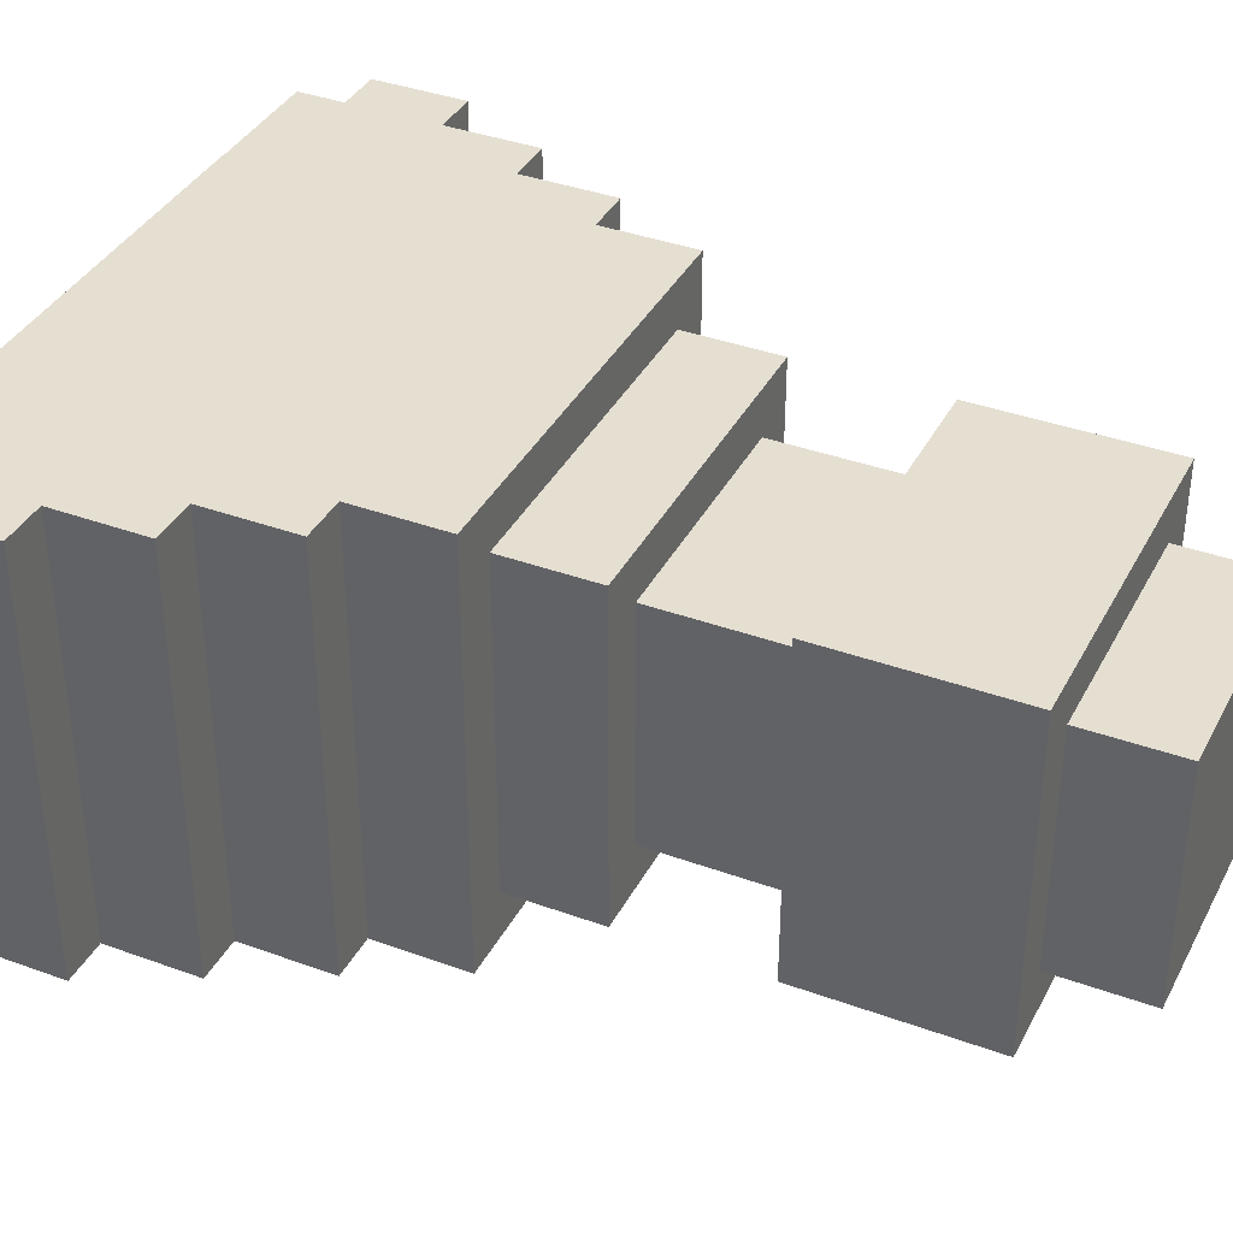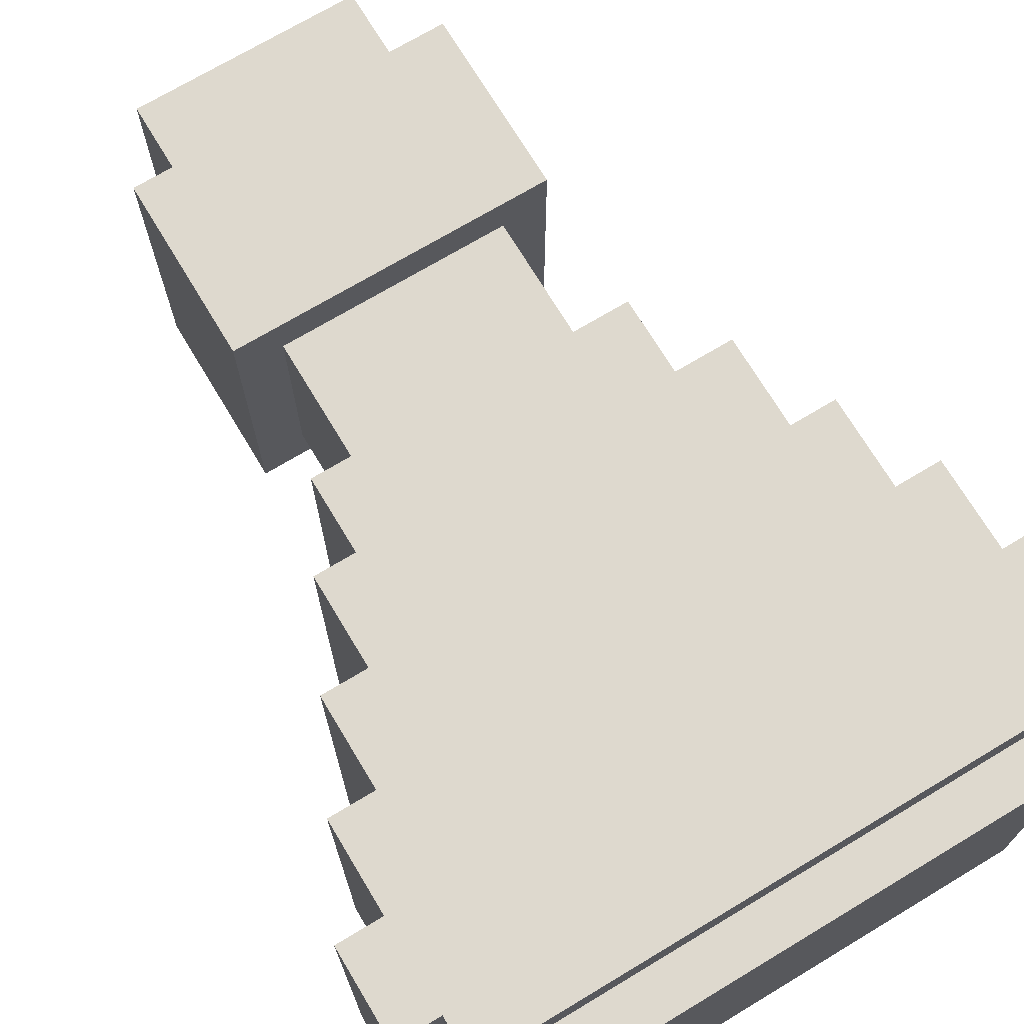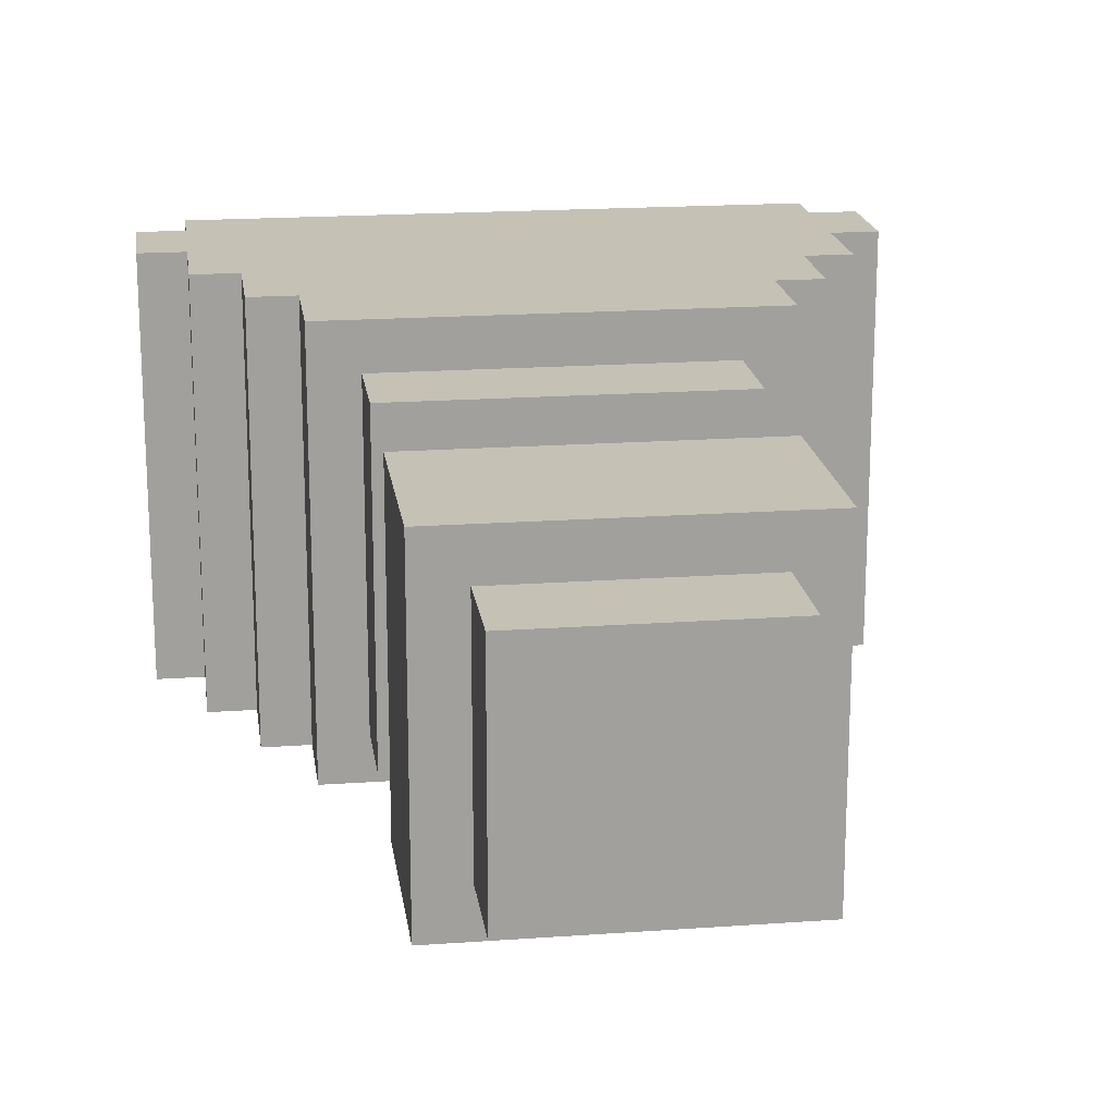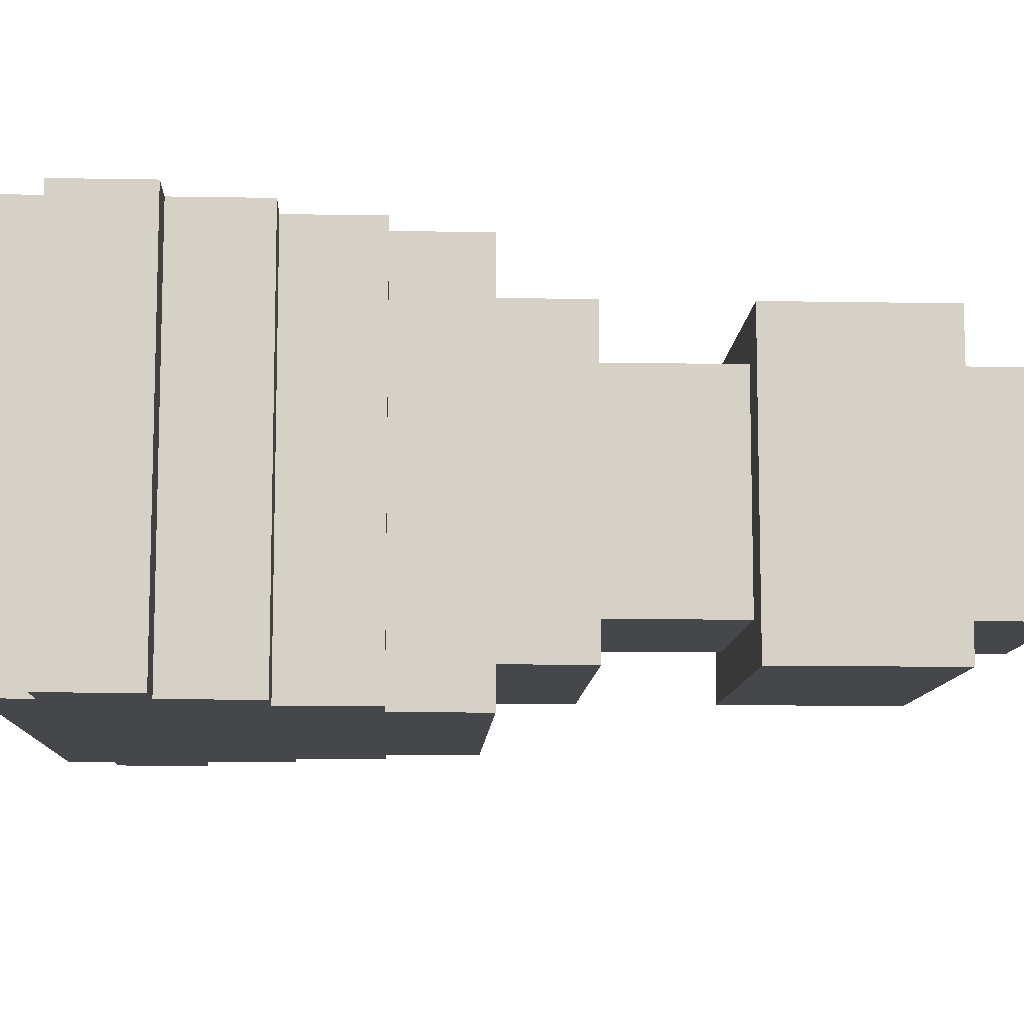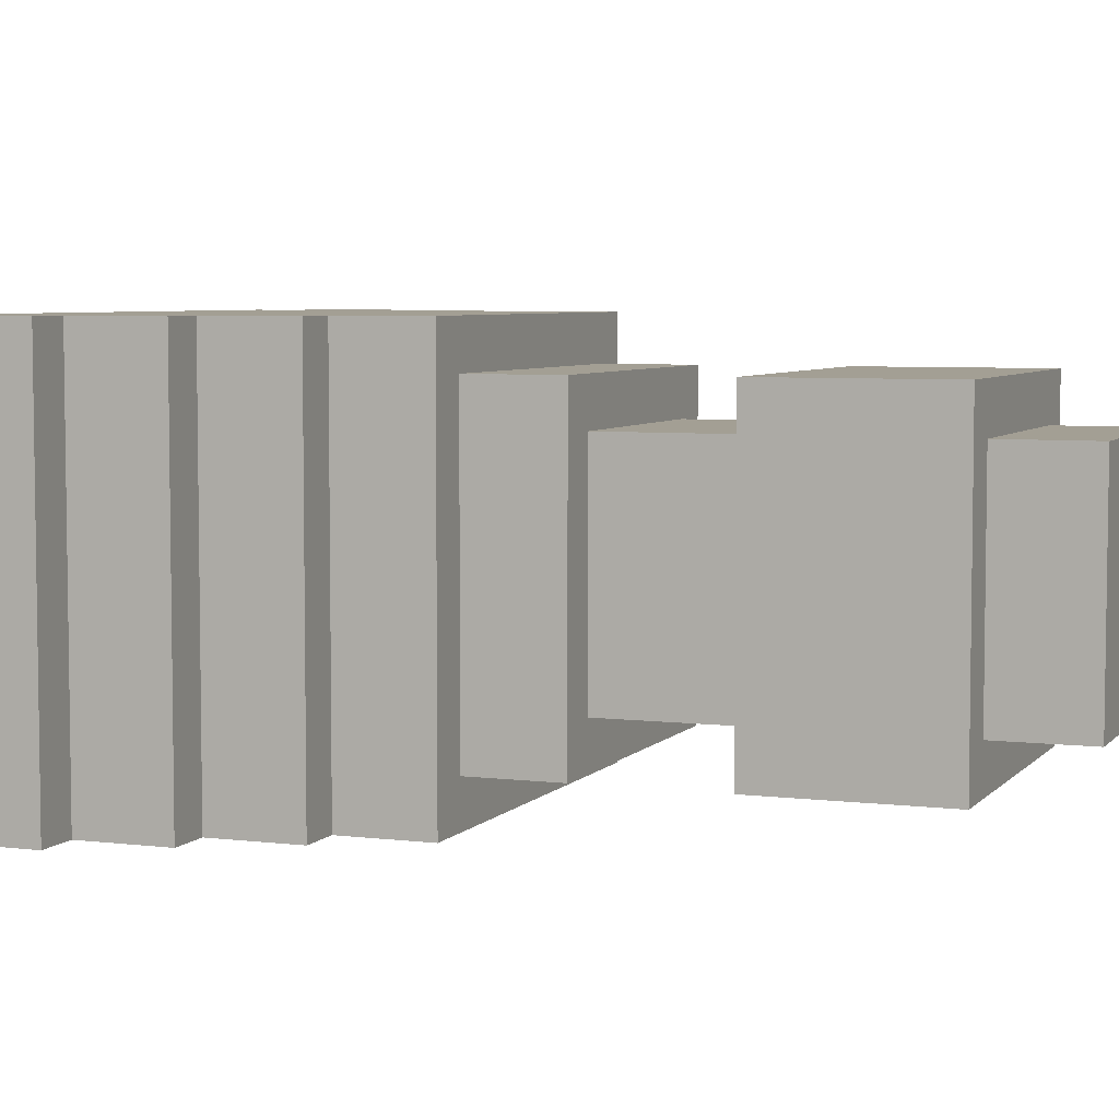
<metadata>
{"format":"obj","ext":"obj","renderer":"f3d","projection":"perspective","resolution":1024,"background":"white","views":[{"elev":37.5,"azim":115.1,"up":"+Z"},{"elev":71.4,"azim":-31.0,"up":"+Z"},{"elev":18.7,"azim":172.2,"up":"+Z"},{"elev":-10.2,"azim":87.4,"up":"+Z"},{"elev":5.4,"azim":111.1,"up":"+Z"}]}
</metadata>
<code>
g InvisibilityPotion
v 0.035 0.1297 0.035
v -0.035 0.1097 0.035
v -0.035 0.1297 0.035
v 0.035 0.1097 0.035
v -0.025 0.1297 0.025
v 0.025 0.1597 0.025
v 0.025 0.1297 0.025
v -0.025 0.1597 0.025
v -0.035 0.1597 0.035
v 0.035 0.1997 0.035
v 0.035 0.1597 0.035
v -0.035 0.1997 0.035
v -0.025 0.1997 0.025
v 0.025 0.2197 0.025
v 0.025 0.1997 0.025
v -0.025 0.2197 0.025
v -0.035 0.1297 -0.035
v -0.035 0.1097 0.035
v -0.035 0.1097 -0.035
v -0.035 0.1297 0.035
v -0.055 0.08971 0.045
v -0.055 0.06971 -0.045
v -0.055 0.08971 -0.045
v -0.055 0.06971 0.045
v -0.055 0.06971 -0.045
v -0.065 0.06971 0.045
v -0.065 0.06971 -0.045
v -0.055 0.06971 0.045
v -0.065 0.06971 0.045
v -0.065 0.04971 -0.045
v -0.065 0.06971 -0.045
v -0.065 0.04971 0.045
v -0.075 0.02971 0.045
v -0.065 0.02971 -0.045
v -0.075 0.02971 -0.045
v -0.065 0.02971 0.045
v -0.065 0.01971 0.045
v -0.065 0.02971 -0.045
v -0.065 0.02971 0.045
v -0.065 0.01971 -0.045
v -0.065 0.01971 -0.045
v -0.055 0.01971 -0.035
v 0.065 0.01971 -0.045
v -0.055 0.01971 0.035
v 0.055 0.01971 -0.035
v 0.065 0.01971 0.045
v 0.055 0.01971 0.035
v -0.065 0.01971 0.045
v -0.055 0.01971 -0.035
v -0.055 0.009705 0.035
v -0.055 0.009705 -0.035
v -0.055 0.01971 0.035
v 0.055 0.009705 0.035
v 0.055 0.01971 -0.035
v 0.055 0.009705 -0.035
v 0.055 0.01971 0.035
v 0.065 0.02971 -0.045
v 0.075 0.02971 -0.025
v 0.075 0.02971 -0.045
v 0.065 0.02971 0.045
v 0.075 0.02971 0.045
v 0.075 0.04971 -0.045
v 0.065 0.04971 0.045
v 0.065 0.04971 -0.045
v 0.075 0.04971 0.045
v 0.065 0.04971 0.045
v 0.065 0.06971 -0.045
v 0.065 0.04971 -0.045
v 0.065 0.06971 0.045
v 0.055 0.06971 0.045
v 0.055 0.08971 -0.045
v 0.055 0.06971 -0.045
v 0.055 0.08971 0.045
v 0.055 0.08971 -0.045
v 0.045 0.08971 0.045
v 0.045 0.08971 -0.045
v 0.055 0.08971 0.045
v 0.035 0.1297 -0.035
v 0.025 0.1297 -0.025
v -0.025 0.1297 -0.025
v 0.035 0.1297 0.035
v 0.025 0.1297 0.025
v -0.035 0.1297 0.035
v -0.025 0.1297 0.025
v -0.035 0.1297 -0.035
v 0.035 0.1597 0.035
v 0.035 0.1997 -0.035
v 0.035 0.1597 -0.035
v 0.035 0.1997 0.035
v 0.035 0.1997 -0.035
v 0.025 0.1997 -0.025
v -0.025 0.1997 -0.025
v 0.025 0.1997 0.025
v -0.035 0.1997 -0.035
v -0.035 0.1997 0.035
v -0.025 0.1997 0.025
v 0.035 0.1997 0.035
v 0.055 0.06971 0.045
v 0.045 0.08971 0.045
v 0.055 0.08971 0.045
v -0.045 0.08971 0.045
v 0.045 0.1097 0.045
v -0.045 0.1097 0.045
v 0.065 0.04971 0.045
v -0.055 0.06971 0.045
v -0.055 0.08971 0.045
v -0.065 0.02971 0.045
v -0.065 0.04971 0.045
v -0.065 0.06971 0.045
v -0.075 0.04971 0.045
v -0.075 0.02971 0.045
v 0.075 0.03971 0.045
v 0.065 0.02971 0.045
v -0.065 0.01971 0.045
v 0.065 0.01971 0.045
v 0.075 0.02971 0.045
v 0.075 0.04971 0.045
v 0.065 0.06971 0.045
v 0.055 0.009705 0.035
v -0.055 0.01971 0.035
v 0.055 0.01971 0.035
v -0.055 0.009705 0.035
v 0.035 0.1297 -0.035
v -0.035 0.1097 -0.035
v 0.035 0.1097 -0.035
v -0.035 0.1297 -0.035
v 0.025 0.1597 -0.025
v -0.025 0.1297 -0.025
v 0.025 0.1297 -0.025
v -0.025 0.1597 -0.025
v 0.035 0.1997 -0.035
v -0.035 0.1597 -0.035
v 0.035 0.1597 -0.035
v -0.035 0.1997 -0.035
v 0.025 0.2197 -0.025
v -0.025 0.1997 -0.025
v 0.025 0.1997 -0.025
v -0.025 0.2197 -0.025
v 0.065 0.02971 -0.045
v 0.065 0.01971 0.045
v 0.065 0.02971 0.045
v 0.065 0.01971 -0.045
v 0.065 0.06971 -0.045
v 0.055 0.06971 0.045
v 0.055 0.06971 -0.045
v 0.065 0.06971 0.045
v -0.045 0.1097 0.045
v -0.045 0.08971 -0.045
v -0.045 0.1097 -0.045
v -0.045 0.08971 0.045
v -0.045 0.08971 -0.045
v -0.055 0.08971 0.045
v -0.055 0.08971 -0.045
v -0.045 0.08971 0.045
v -0.065 0.04971 -0.045
v -0.075 0.04971 0.045
v -0.075 0.04971 -0.045
v -0.065 0.04971 0.045
v 0.025 0.1297 0.025
v 0.025 0.1597 -0.025
v 0.025 0.1297 -0.025
v 0.025 0.1597 0.025
v 0.025 0.2197 0.025
v -0.025 0.2197 -0.025
v 0.025 0.2197 -0.025
v -0.025 0.2197 0.025
v -0.025 0.1997 -0.025
v -0.025 0.2197 0.025
v -0.025 0.1997 0.025
v -0.025 0.2197 -0.025
v -0.025 0.1297 -0.025
v -0.025 0.1597 0.025
v -0.025 0.1297 0.025
v -0.025 0.1597 -0.025
v 0.025 0.2197 -0.025
v 0.025 0.1997 0.025
v 0.025 0.2197 0.025
v 0.025 0.1997 -0.025
v -0.035 0.1997 -0.035
v -0.035 0.1597 0.035
v -0.035 0.1597 -0.035
v -0.035 0.1997 0.035
v -0.035 0.1097 -0.035
v -0.045 0.1097 -0.045
v 0.045 0.1097 -0.045
v -0.035 0.1097 0.035
v -0.045 0.1097 0.045
v 0.035 0.1097 -0.035
v 0.045 0.1097 0.045
v 0.035 0.1097 0.035
v 0.055 0.009705 -0.035
v -0.055 0.009705 0.035
v 0.055 0.009705 0.035
v -0.055 0.009705 -0.035
v 0.035 0.1097 -0.035
v 0.035 0.1297 0.035
v 0.035 0.1297 -0.035
v 0.035 0.1097 0.035
v 0.025 0.1597 -0.025
v 0.035 0.1597 -0.035
v -0.025 0.1597 -0.025
v 0.025 0.1597 0.025
v 0.035 0.1597 0.035
v -0.035 0.1597 0.035
v -0.025 0.1597 0.025
v -0.035 0.1597 -0.035
v -0.075 0.02971 -0.045
v -0.075 0.04971 0.045
v -0.075 0.02971 0.045
v -0.075 0.04971 -0.045
v 0.075 0.02971 -0.025
v 0.075 0.03971 -0.045
v 0.075 0.02971 -0.045
v 0.075 0.04971 -0.045
v 0.075 0.04971 0.045
v 0.075 0.03971 0.045
v 0.075 0.02971 0.045
v 0.045 0.1097 -0.045
v 0.045 0.08971 0.045
v 0.045 0.1097 0.045
v 0.045 0.08971 -0.045
v -0.065 0.04971 -0.045
v -0.055 0.06971 -0.045
v -0.065 0.06971 -0.045
v -0.065 0.02971 -0.045
v 0.065 0.04971 -0.045
v 0.055 0.06971 -0.045
v 0.045 0.08971 -0.045
v 0.045 0.1097 -0.045
v -0.045 0.08971 -0.045
v -0.055 0.08971 -0.045
v -0.045 0.1097 -0.045
v 0.055 0.08971 -0.045
v 0.065 0.06971 -0.045
v 0.075 0.03971 -0.045
v 0.075 0.04971 -0.045
v 0.065 0.02971 -0.045
v 0.075 0.02971 -0.045
v -0.065 0.01971 -0.045
v 0.065 0.01971 -0.045
v -0.075 0.04971 -0.045
v -0.075 0.02971 -0.045
v 0.055 0.009705 -0.035
v -0.055 0.01971 -0.035
v -0.055 0.009705 -0.035
v 0.055 0.01971 -0.035
g InvisibilityPotion_0
f 3 2 1
f 4 1 2
f 7 6 5
f 8 5 6
f 11 10 9
f 12 9 10
f 15 14 13
f 16 13 14
f 19 18 17
f 20 17 18
f 23 22 21
f 24 21 22
f 27 26 25
f 28 25 26
f 31 30 29
f 32 29 30
f 35 34 33
f 36 33 34
f 39 38 37
f 40 37 38
f 43 42 41
f 42 44 41
f 42 43 45
f 43 46 45
f 45 46 47
f 47 46 44
f 46 48 44
f 44 48 41
f 51 50 49
f 52 49 50
f 55 54 53
f 56 53 54
f 59 58 57
f 57 58 60
f 58 61 60
f 64 63 62
f 65 62 63
f 68 67 66
f 69 66 67
f 72 71 70
f 73 70 71
f 76 75 74
f 77 74 75
f 80 79 78
f 78 79 81
f 79 82 81
f 81 82 83
f 82 84 83
f 78 85 80
f 80 85 84
f 84 85 83
f 88 87 86
f 89 86 87
f 92 91 90
f 91 93 90
f 90 94 92
f 94 95 92
f 92 95 96
f 96 95 93
f 95 97 93
f 93 97 90
f 100 99 98
f 99 101 98
f 102 101 99
f 103 101 102
f 101 104 98
f 105 104 101
f 106 105 101
f 107 104 105
f 108 107 105
f 109 108 105
f 110 107 108
f 111 107 110
f 112 104 107
f 113 112 107
f 114 113 107
f 115 113 114
f 116 112 113
f 117 104 112
f 104 118 98
f 121 120 119
f 122 119 120
f 125 124 123
f 126 123 124
f 129 128 127
f 130 127 128
f 133 132 131
f 134 131 132
f 137 136 135
f 138 135 136
f 141 140 139
f 142 139 140
f 145 144 143
f 146 143 144
f 149 148 147
f 150 147 148
f 153 152 151
f 154 151 152
f 157 156 155
f 158 155 156
f 161 160 159
f 162 159 160
f 165 164 163
f 166 163 164
f 169 168 167
f 170 167 168
f 173 172 171
f 174 171 172
f 177 176 175
f 178 175 176
f 181 180 179
f 182 179 180
f 185 184 183
f 183 184 186
f 184 187 186
f 183 188 185
f 185 188 189
f 188 190 189
f 189 190 187
f 187 190 186
f 193 192 191
f 194 191 192
f 197 196 195
f 198 195 196
f 201 200 199
f 199 200 202
f 200 203 202
f 203 204 202
f 202 204 205
f 205 204 201
f 204 206 201
f 206 200 201
f 209 208 207
f 210 207 208
f 213 212 211
f 212 214 211
f 214 215 211
f 215 216 211
f 216 217 211
f 220 219 218
f 221 218 219
f 224 223 222
f 223 225 222
f 226 225 223
f 227 226 223
f 228 227 223
f 229 228 223
f 230 229 223
f 231 230 223
f 232 229 230
f 233 227 228
f 234 226 227
f 235 225 226
f 236 235 226
f 237 225 235
f 238 237 235
f 239 225 237
f 240 239 237
f 242 241 225
f 225 241 222
f 245 244 243
f 246 243 244

</code>
